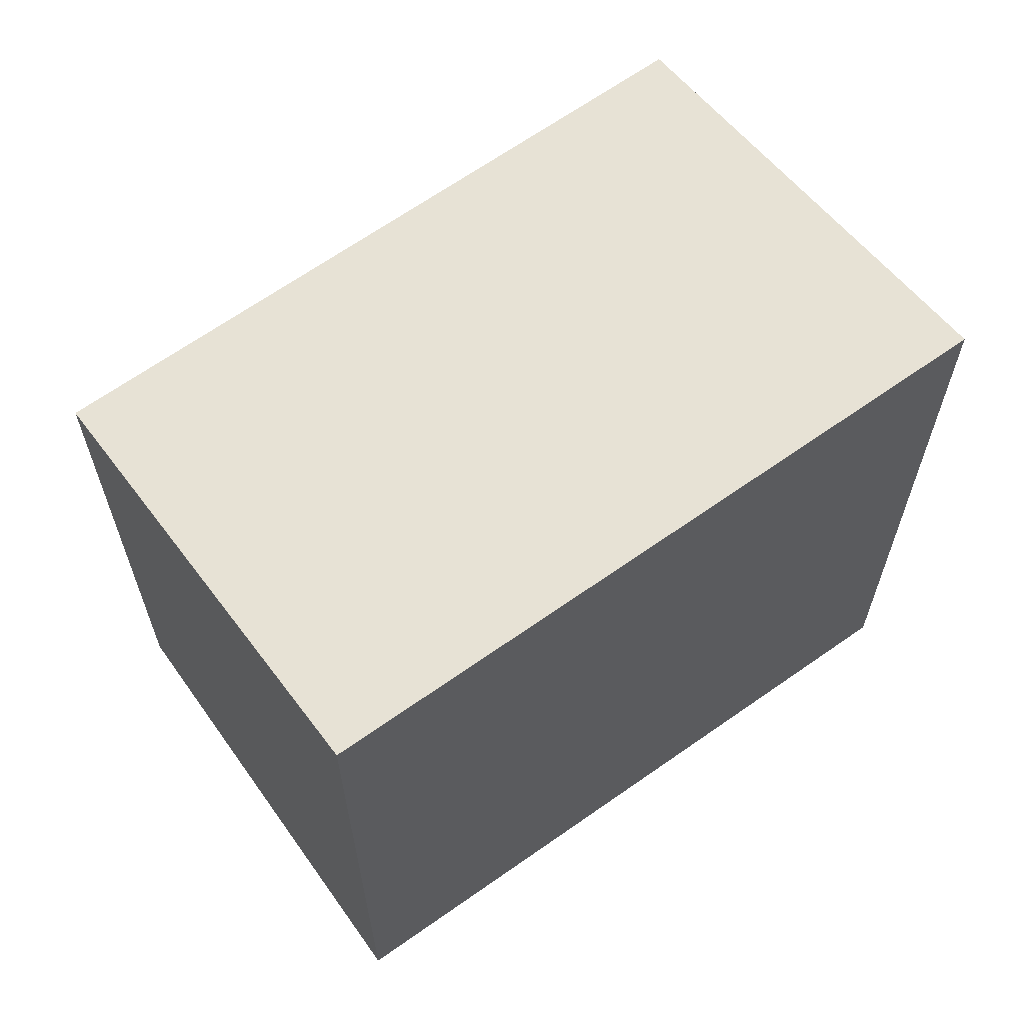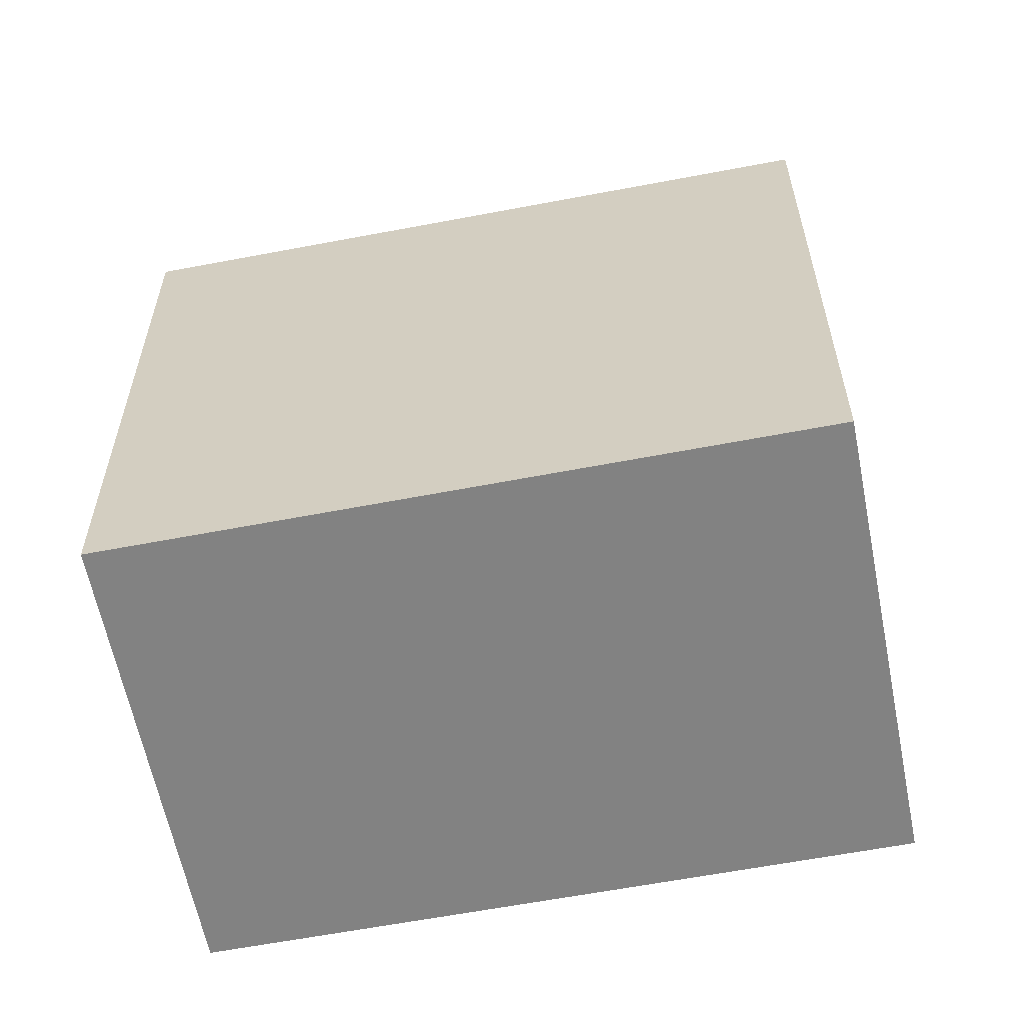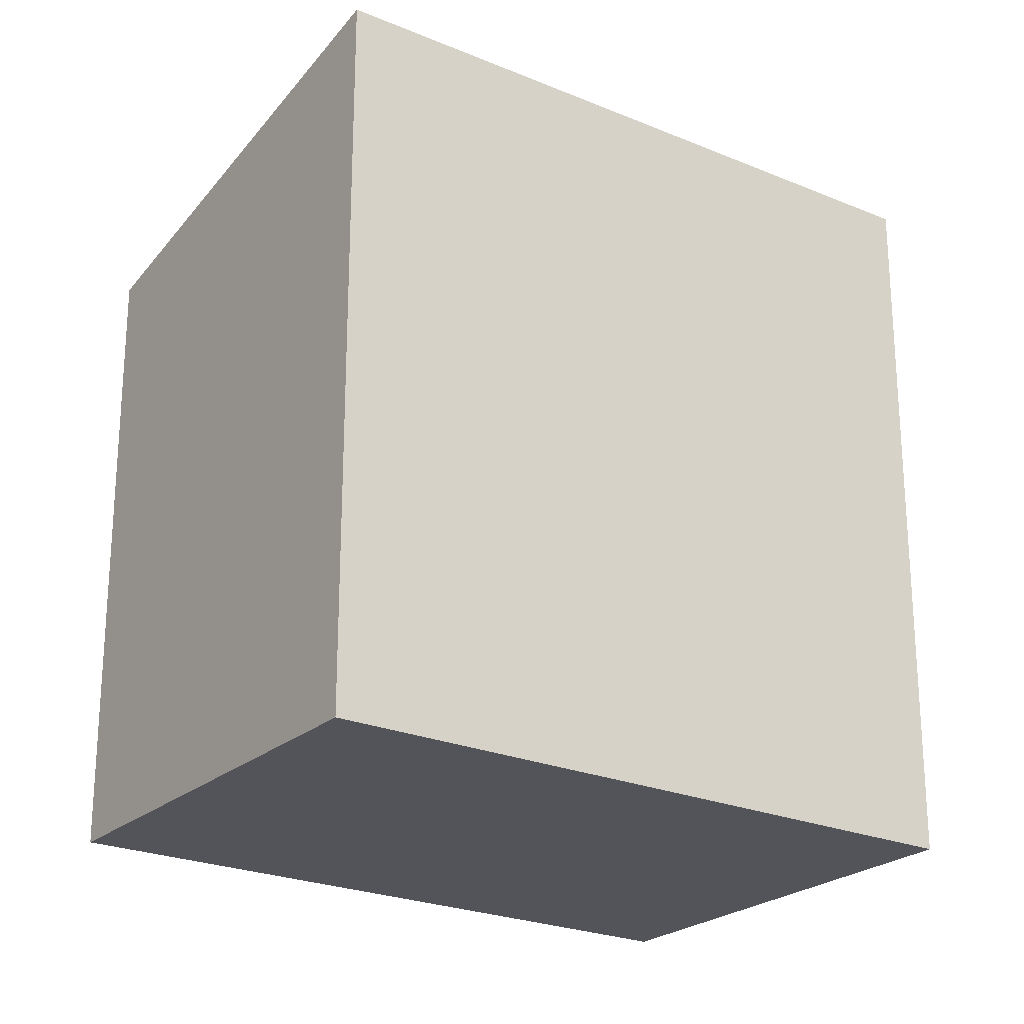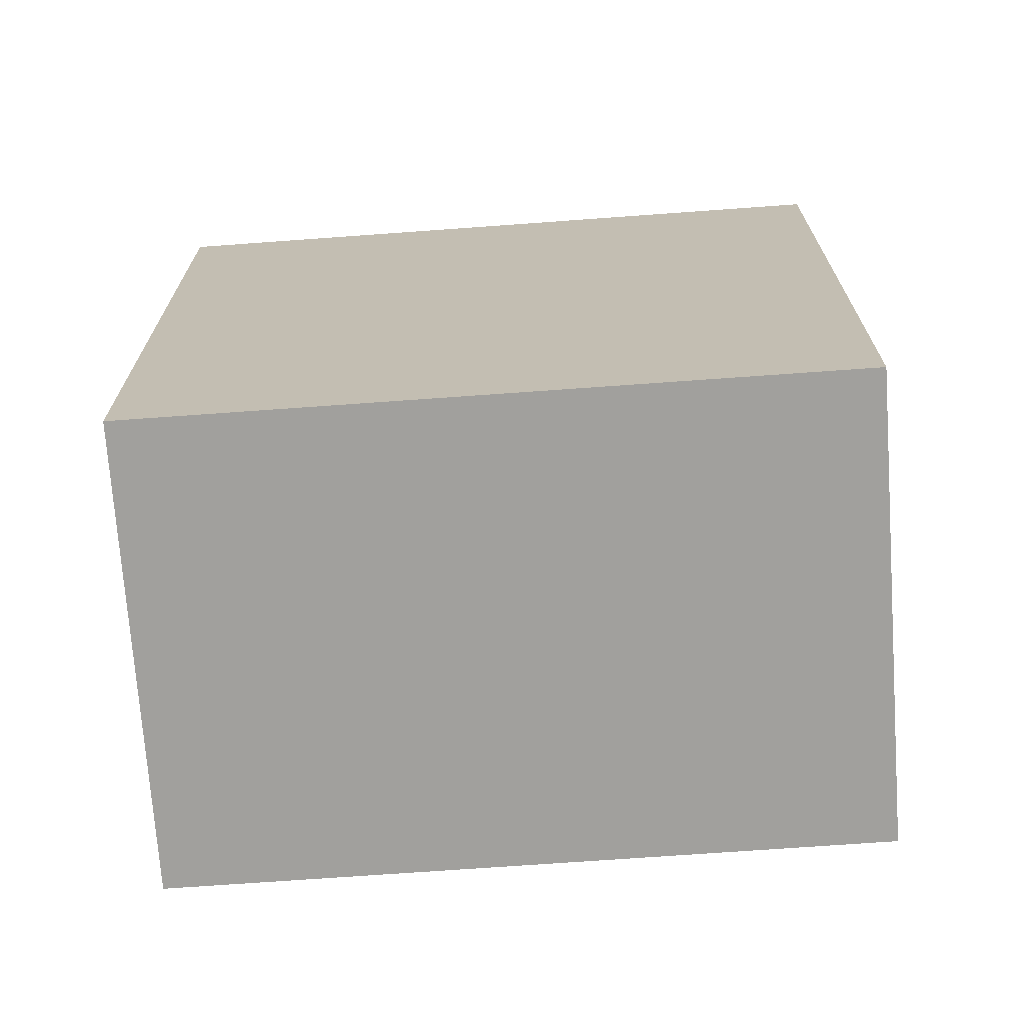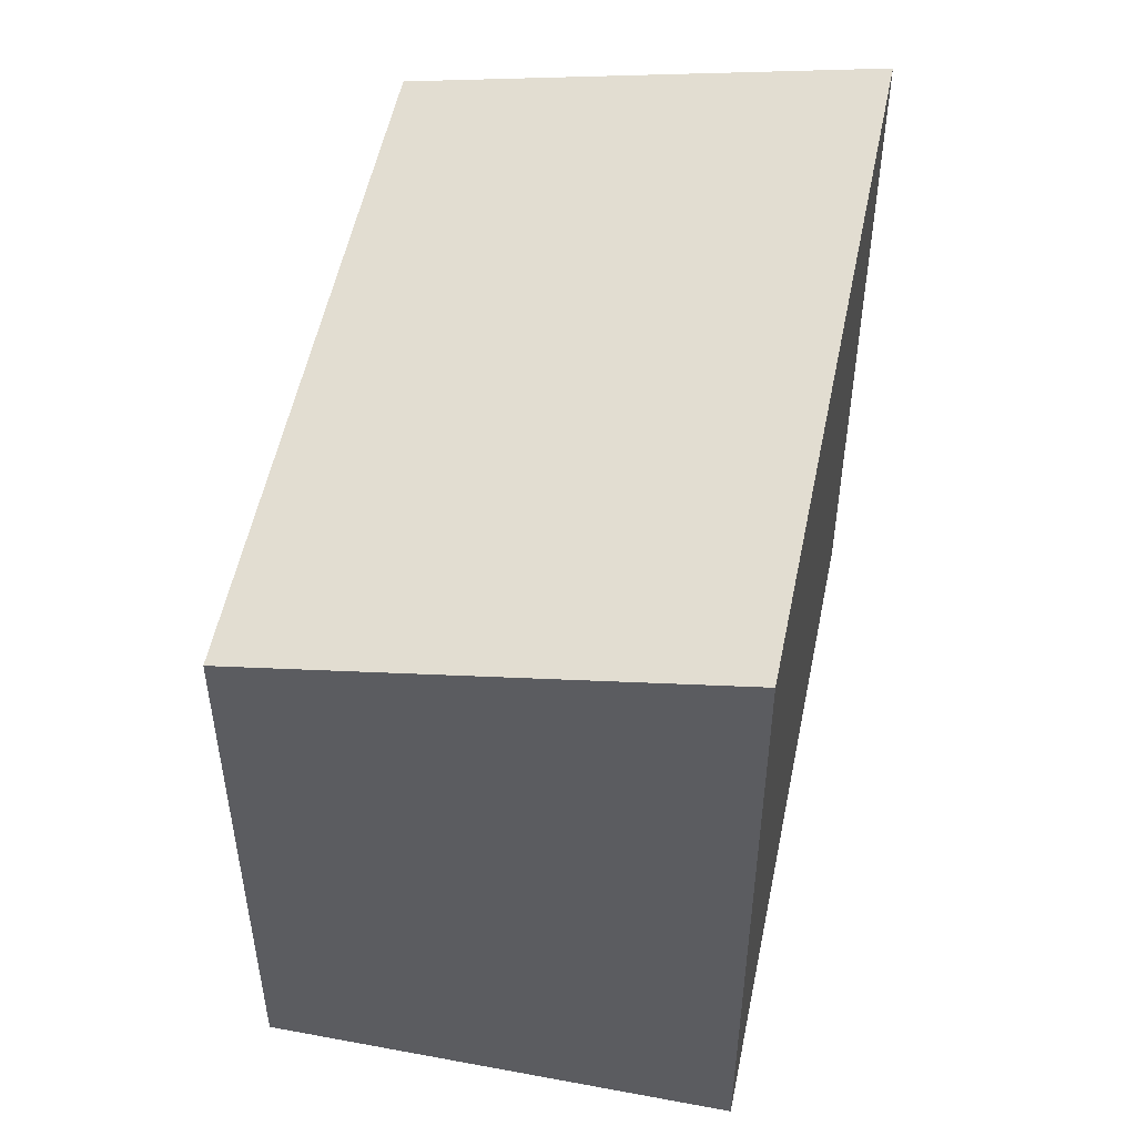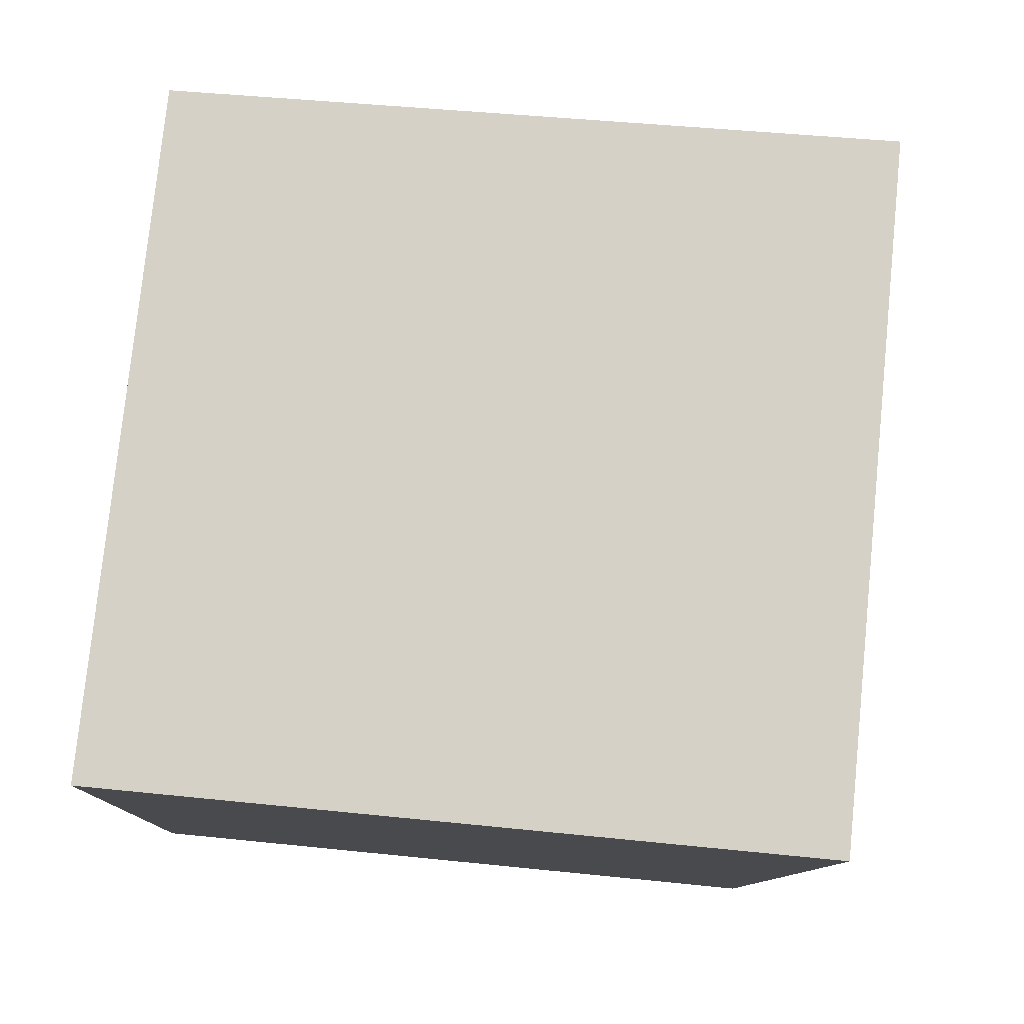
<metadata>
{"format":"obj","ext":"obj","renderer":"f3d","projection":"perspective","resolution":1024,"background":"white","views":[{"elev":65.9,"azim":-179.7,"up":"+Z"},{"elev":-60.7,"azim":46.7,"up":"+Z"},{"elev":-23.8,"azim":-179.7,"up":"+Z"},{"elev":-71.6,"azim":-140.3,"up":"+Z"},{"elev":52.9,"azim":137.0,"up":"+Z"},{"elev":41.8,"azim":-82.7,"up":"+Y"}]}
</metadata>
<code>
v -2515 -422.5 2.701
v -2516 -420.9 3.137
v -2514 -419.2 3.125
v -2513 -420.8 2.689
v -2516 -420.9 3.137
v -2515 -422.5 2.701
v -2515 -422.5 0
v -2516 -420.9 0
v -2514 -419.2 3.125
v -2516 -420.9 3.137
v -2516 -420.9 0
v -2514 -419.2 0
v -2513 -420.8 2.689
v -2514 -419.2 3.125
v -2514 -419.2 0
v -2513 -420.8 4.441e-16
v -2515 -422.5 2.701
v -2513 -420.8 2.689
v -2513 -420.8 4.441e-16
v -2515 -422.5 0
v -2515 -422.5 0
v -2516 -420.9 0
v -2514 -419.2 0
v -2513 -420.8 0
f 2 3 4 1
f 6 7 8 5
f 10 11 12 9
f 14 15 16 13
f 18 19 20 17
f 22 23 24 21

</code>
